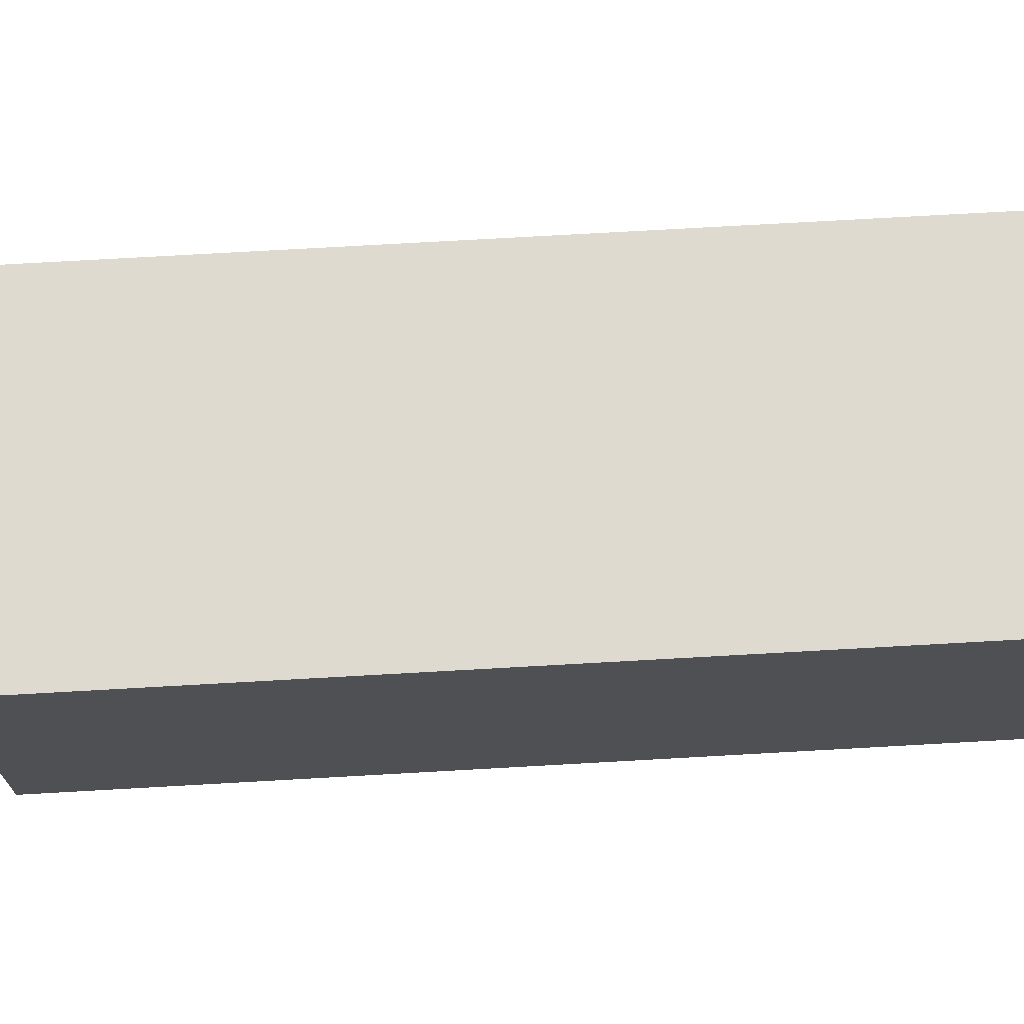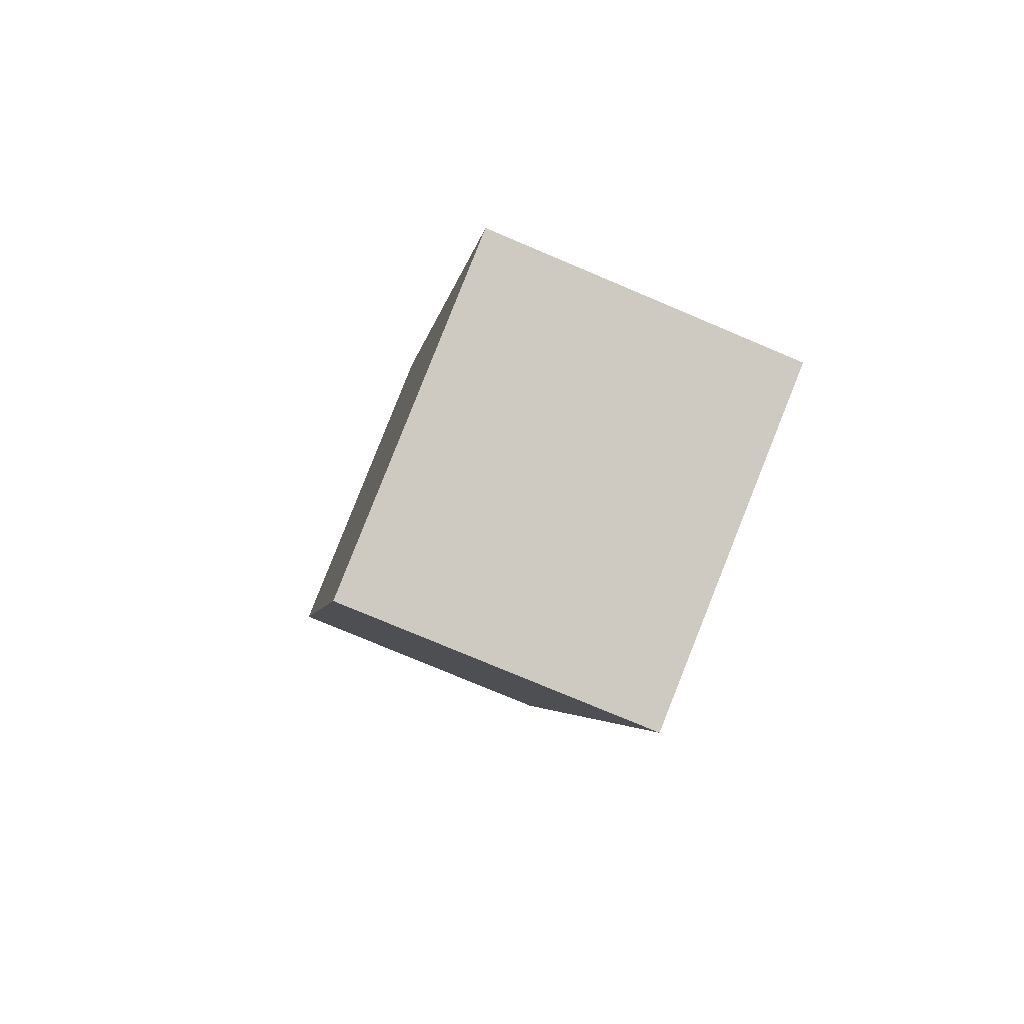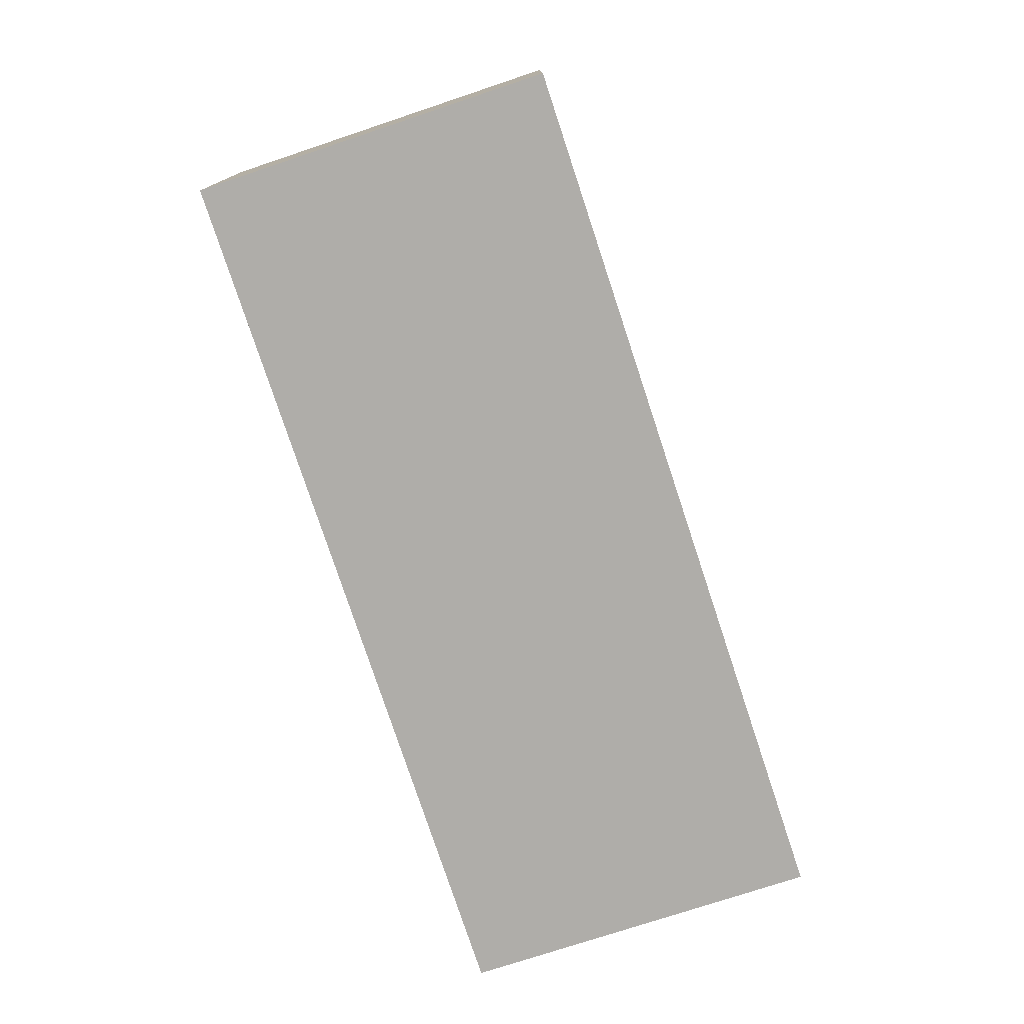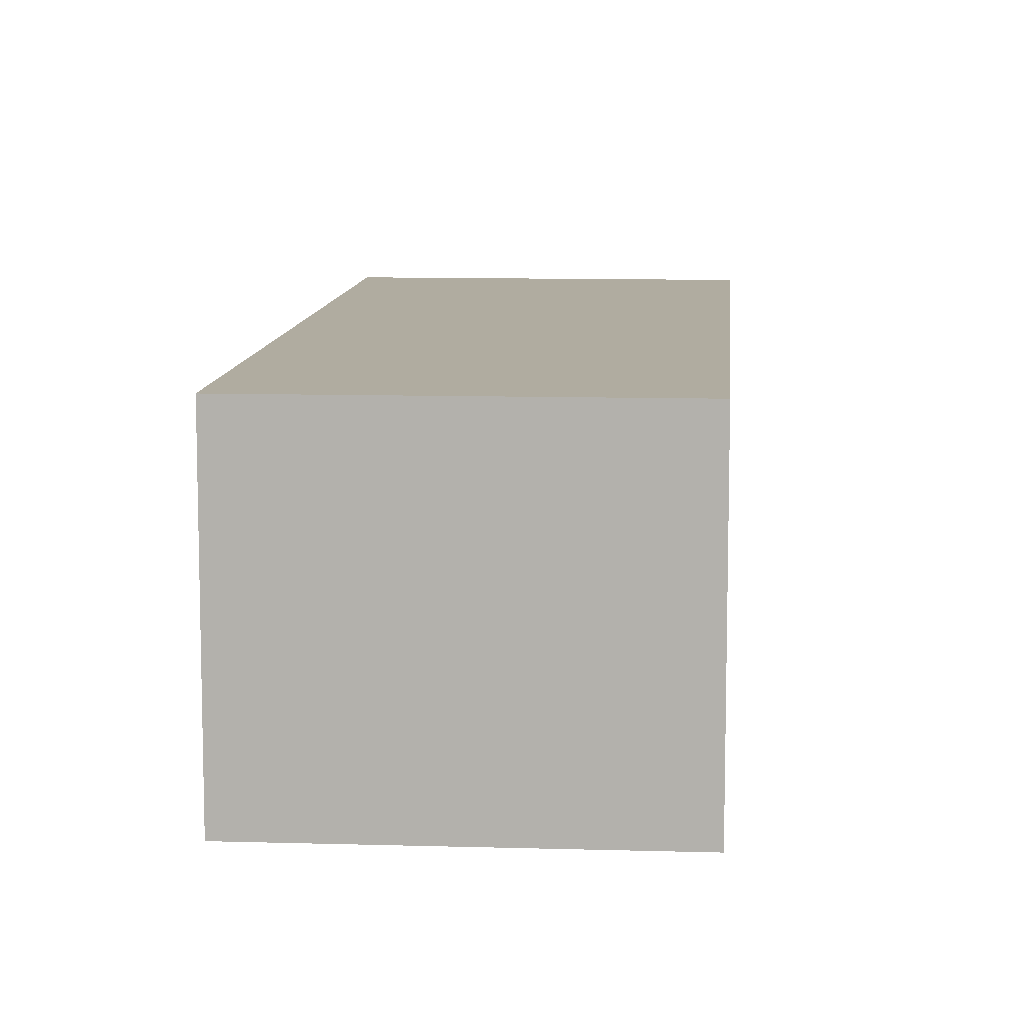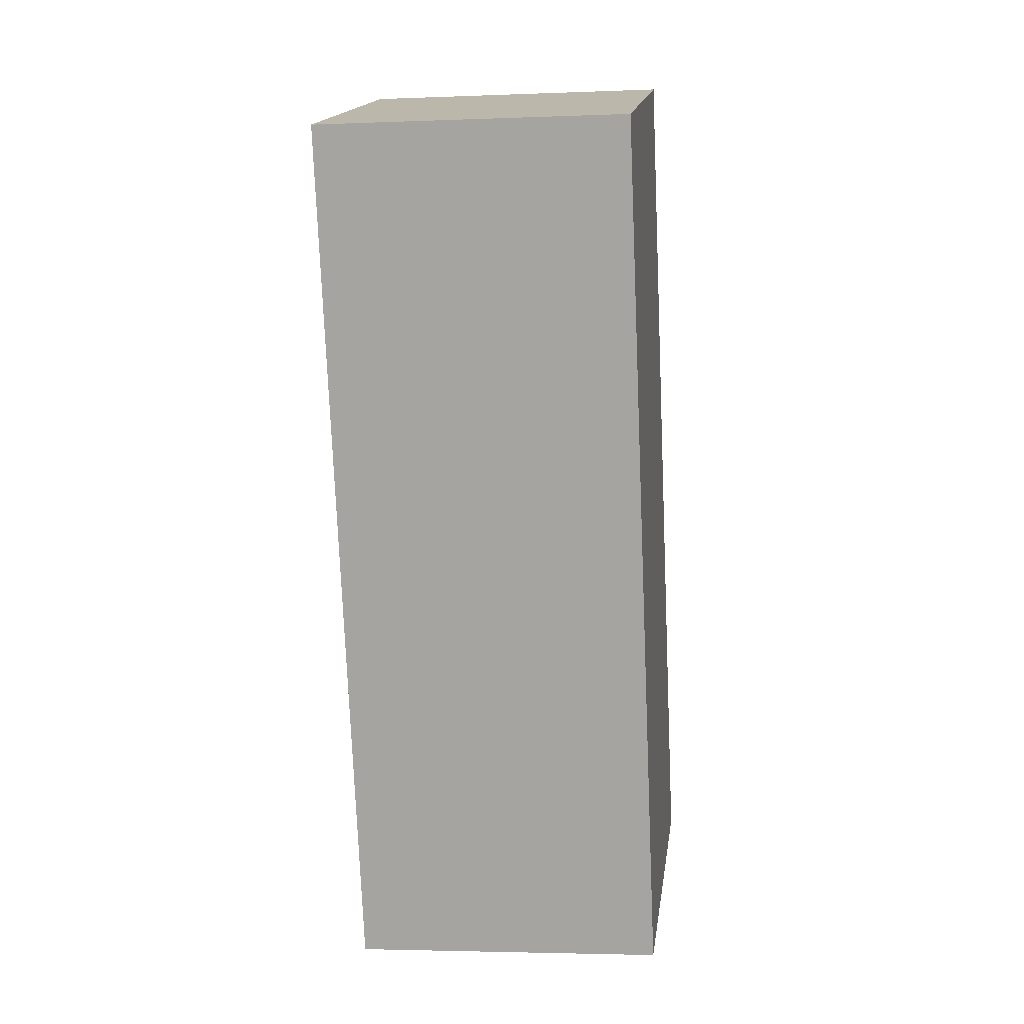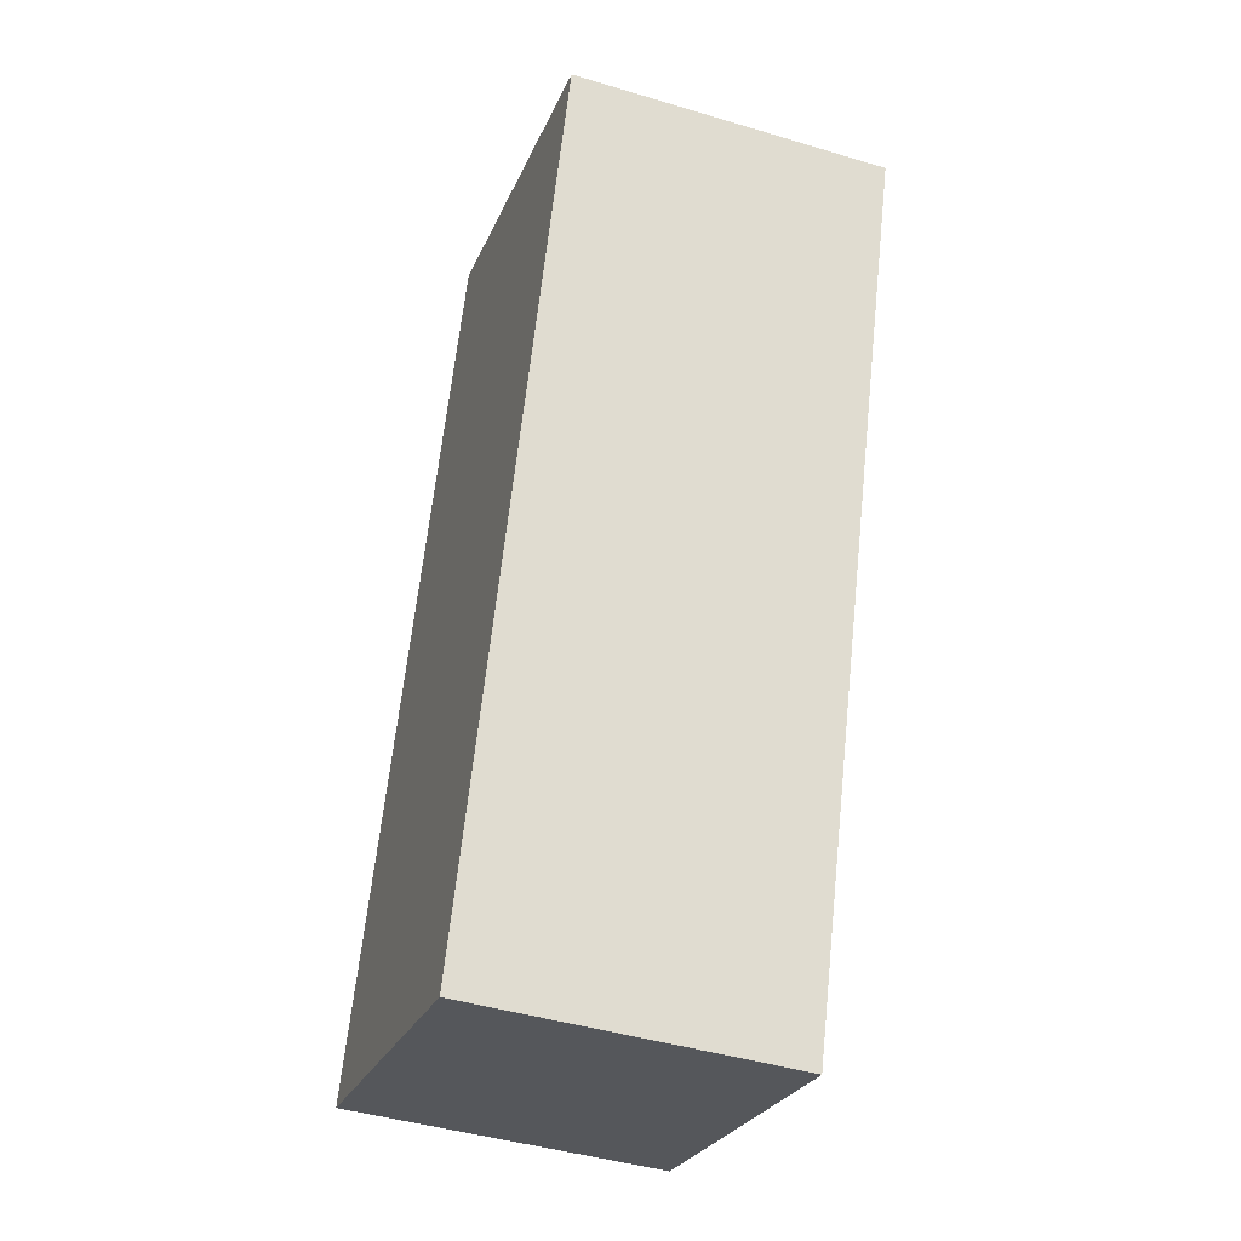
<metadata>
{"format":"obj","ext":"obj","renderer":"f3d","projection":"perspective","resolution":1024,"background":"white","views":[{"elev":70.6,"azim":105.0,"up":"+Y"},{"elev":-76.9,"azim":-112.9,"up":"+Z"},{"elev":12.7,"azim":-179.8,"up":"+Z"},{"elev":10.0,"azim":22.8,"up":"+Y"},{"elev":-3.4,"azim":97.7,"up":"+Z"},{"elev":-44.1,"azim":70.6,"up":"+Z"}]}
</metadata>
<code>
v  4.701 4.298 -1.536
v  3.829 4.298 11.56
v  8.504 4.298 9.99
v  3.066 4.298 9.254
v  0 4.298 2.632e-16
v  3.066 4.298 -1.002
v  3.829 -7.077e-16 11.56
v  8.504 -6.117e-16 9.99
v  4.701 9.405e-17 -1.536
v  0 0 0
v  3.066 6.135e-17 -1.002
v  3.066 -5.666e-16 9.254
g defaultobject
f 1 2 3
f 2 1 4
f 4 1 5
f 5 1 6
f 7 3 2
f 3 7 8
f 8 1 3
f 1 8 9
f 9 6 1
f 6 9 5
f 5 9 10
f 10 9 11
f 4 7 2
f 7 4 12
f 12 4 5
f 12 5 10
f 12 8 7
f 8 12 9
f 9 12 10
f 9 10 11

</code>
